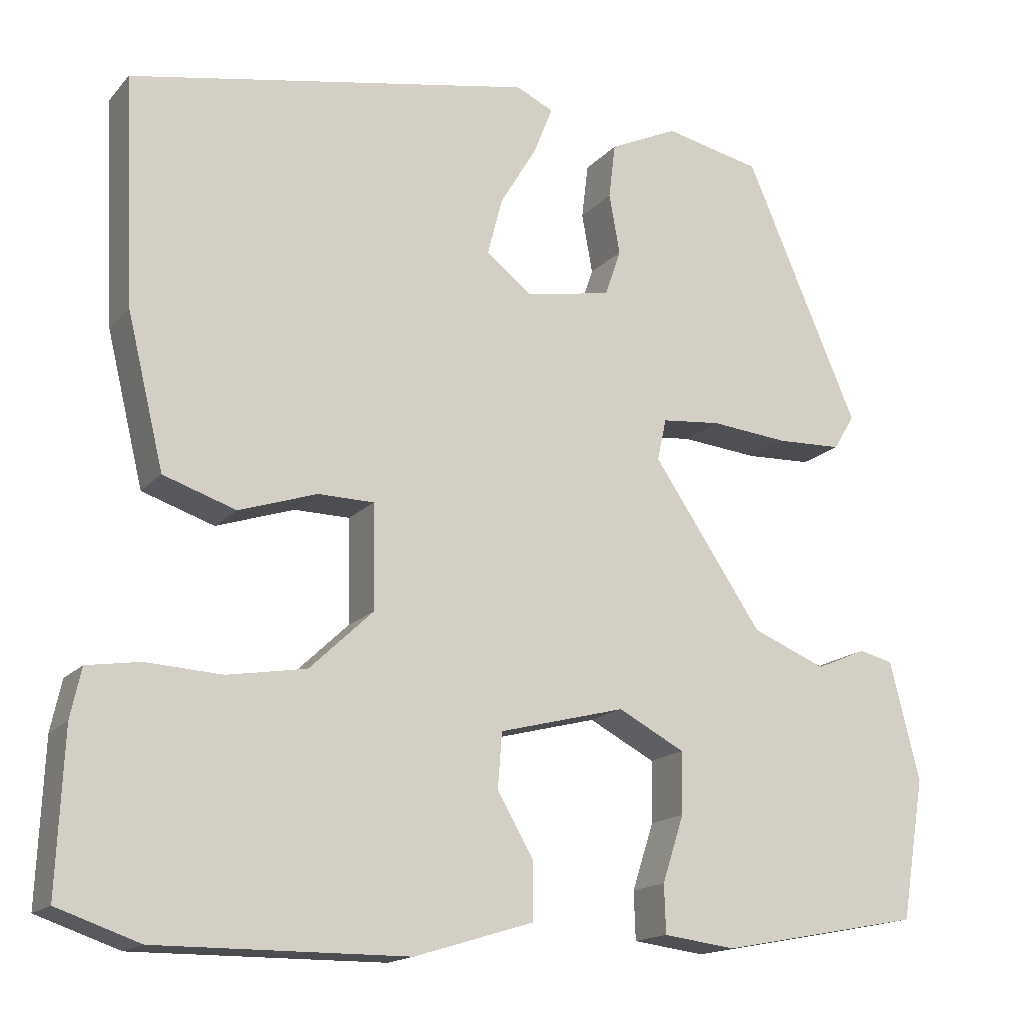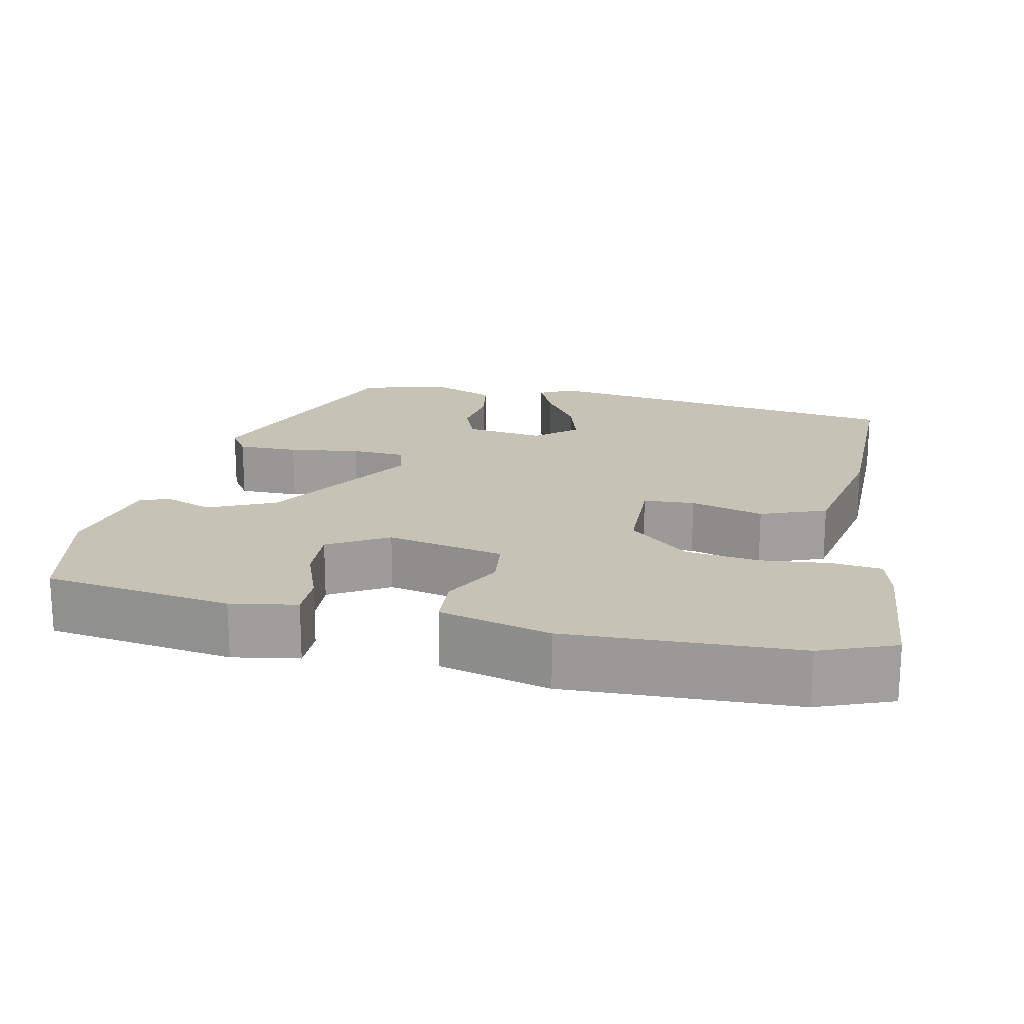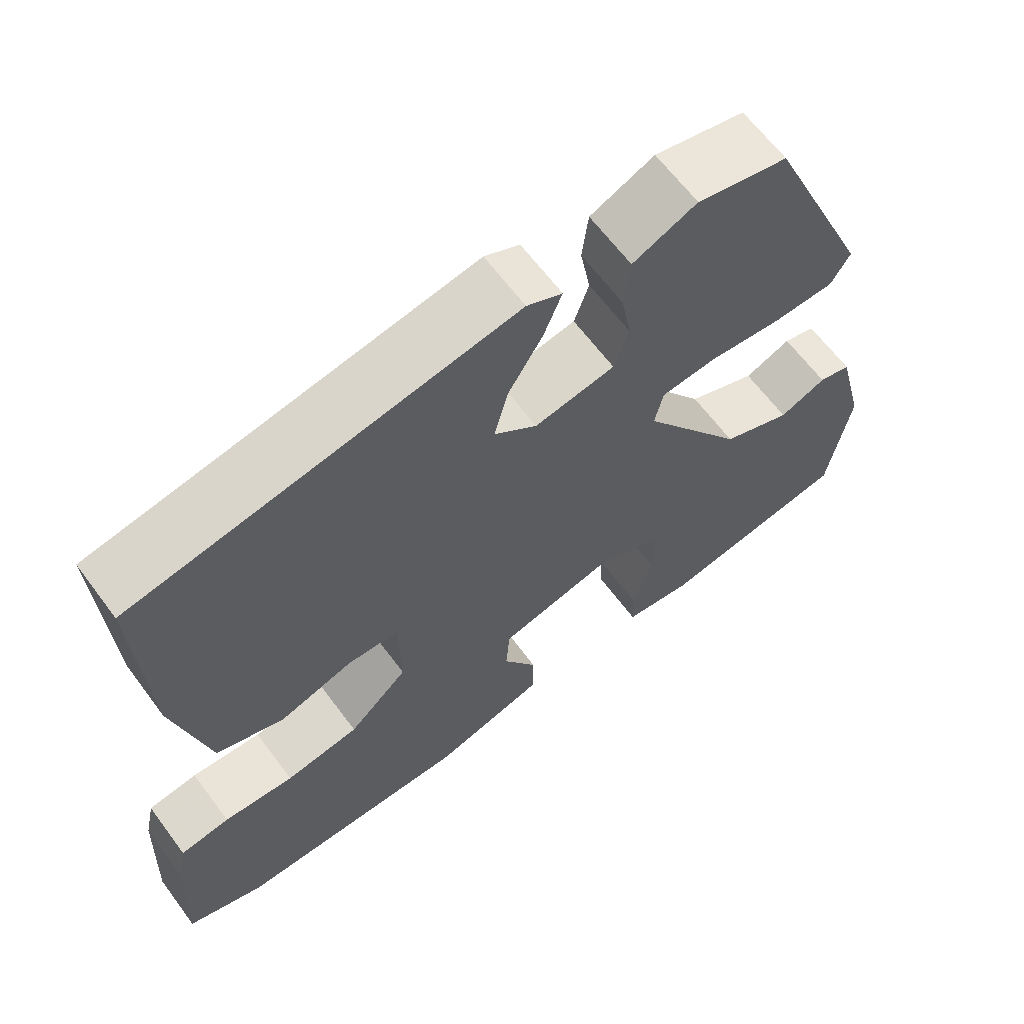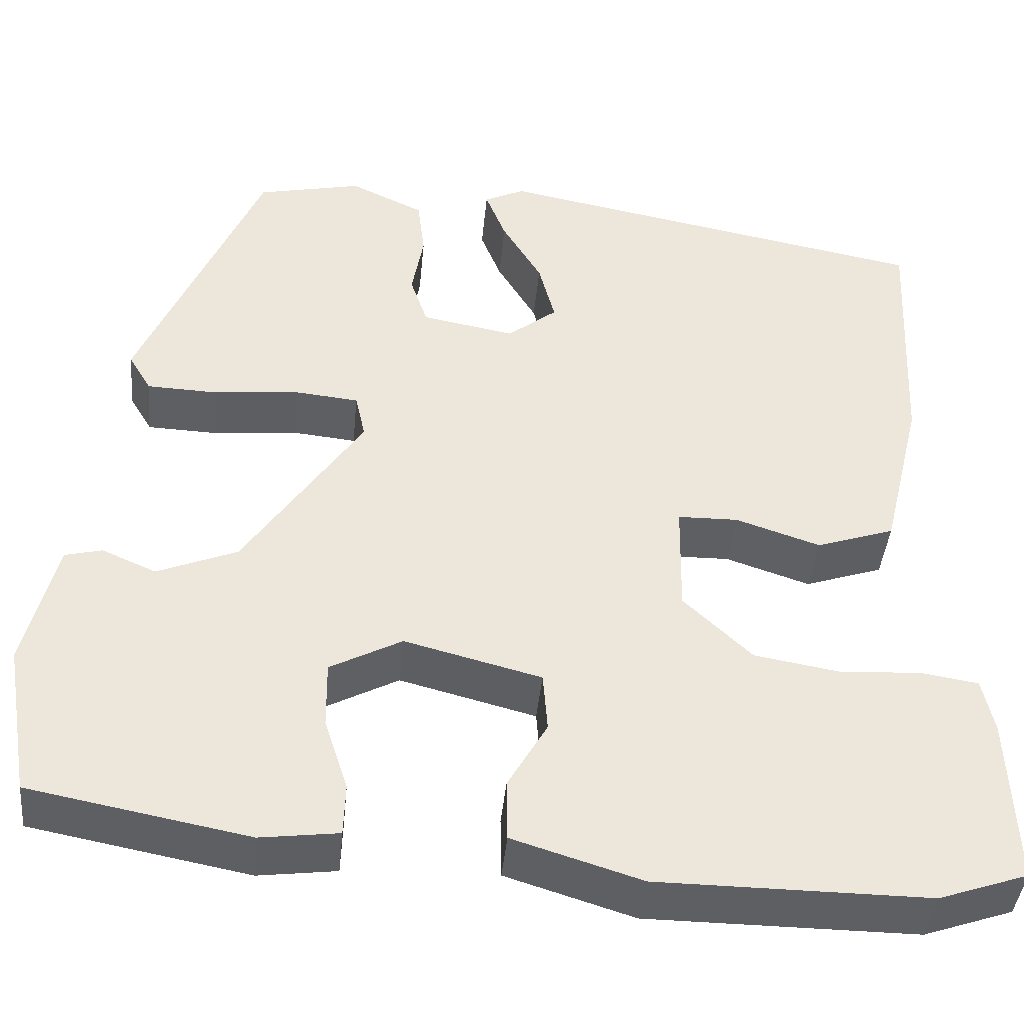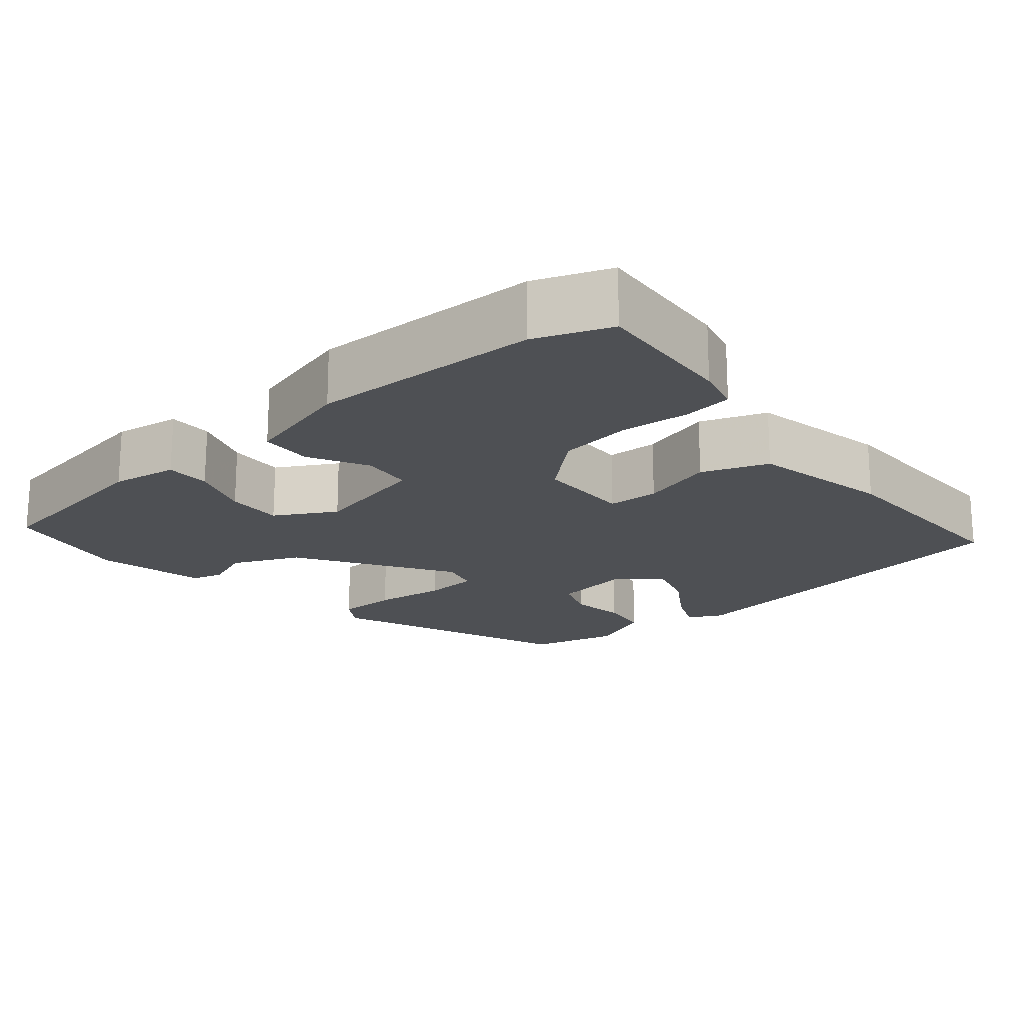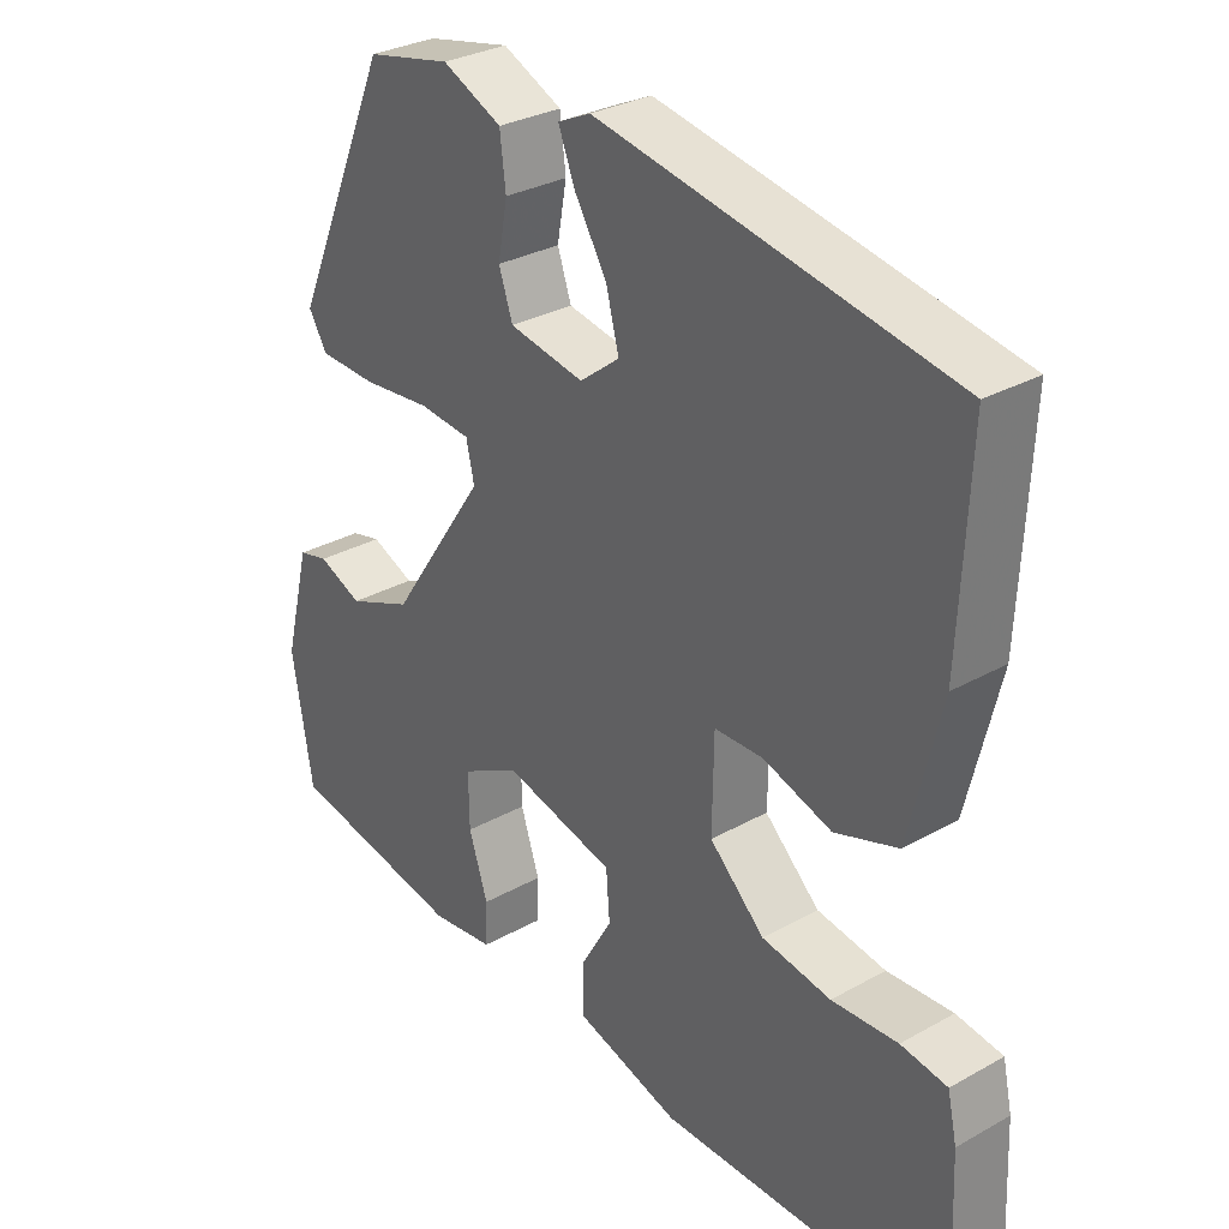
<metadata>
{"format":"obj","ext":"obj","renderer":"f3d","projection":"perspective","resolution":1024,"background":"white","views":[{"elev":-16.1,"azim":-26.6,"up":"+Z"},{"elev":18.9,"azim":-170.4,"up":"+Y"},{"elev":64.0,"azim":-36.6,"up":"+Z"},{"elev":-41.5,"azim":174.6,"up":"+Z"},{"elev":-19.0,"azim":-141.6,"up":"+Y"},{"elev":30.4,"azim":-129.1,"up":"+Z"}]}
</metadata>
<code>
v 0.314 0.07 0.489
v 0.45 0.07 0.176
v 0.425 0.07 0.134
v 0.346 0.07 0.131
v 0.252 0.07 0.14
v 0.181 0.07 0.133
v 0.17 0.07 0.083
v 0.302 0.07 -0.112
v 0.391 0.07 -0.148
v 0.451 0.07 -0.122
v 0.492 0.07 -0.132
v 0.528 0.07 -0.275
v 0.5 0.07 -0.444
v 0.257 0.07 -0.49
v 0.17 0.07 -0.479
v 0.168 0.07 -0.421
v 0.194 0.07 -0.341
v 0.195 0.07 -0.267
v 0.115 0.07 -0.225
v -0.037 0.07 -0.264
v -0.042 0.07 -0.33
v 0.002 0.07 -0.406
v 0.001 0.07 -0.474
v -0.142 0.07 -0.518
v -0.443 0.07 -0.52
v -0.542 0.07 -0.486
v -0.534 0.07 -0.297
v -0.521 0.07 -0.237
v -0.457 0.07 -0.227
v -0.366 0.07 -0.232
v -0.271 0.07 -0.216
v -0.195 0.07 -0.144
v -0.197 0.07 -0.019
v -0.264 0.07 -0.018
v -0.358 0.07 -0.049
v -0.445 0.07 -0.02
v -0.489 0.07 0.162
v -0.502 0.07 0.436
v -0.016 0.07 0.527
v 0.029 0.07 0.506
v 0.006 0.07 0.448
v -0.038 0.07 0.375
v -0.056 0.07 0.306
v -0.001 0.07 0.263
v 0.102 0.07 0.282
v 0.121 0.07 0.338
v 0.108 0.07 0.41
v 0.116 0.07 0.476
v 0.198 0.07 0.514
v 0.314 0 0.489
v 0.45 0 0.176
v 0.425 0 0.134
v 0.346 0 0.131
v 0.252 0 0.14
v 0.181 0 0.133
v 0.17 0 0.083
v 0.302 0 -0.112
v 0.391 0 -0.148
v 0.451 0 -0.122
v 0.492 0 -0.132
v 0.528 0 -0.275
v 0.5 0 -0.444
v 0.257 0 -0.49
v 0.17 0 -0.479
v 0.168 0 -0.421
v 0.194 0 -0.341
v 0.195 0 -0.267
v 0.115 0 -0.225
v -0.037 0 -0.264
v -0.042 0 -0.33
v 0.002 0 -0.406
v 0.001 0 -0.474
v -0.142 0 -0.518
v -0.443 0 -0.52
v -0.542 0 -0.486
v -0.534 0 -0.297
v -0.521 0 -0.237
v -0.457 0 -0.227
v -0.366 0 -0.232
v -0.271 0 -0.216
v -0.195 0 -0.144
v -0.197 0 -0.019
v -0.264 0 -0.018
v -0.358 0 -0.049
v -0.445 0 -0.02
v -0.489 0 0.162
v -0.502 0 0.436
v -0.016 0 0.527
v 0.029 0 0.506
v 0.006 0 0.448
v -0.038 0 0.375
v -0.056 0 0.306
v -0.001 0 0.263
v 0.102 0 0.282
v 0.121 0 0.338
v 0.108 0 0.41
v 0.116 0 0.476
v 0.198 0 0.514
f 46 47 48 49
f 45 46 49 1
f 39 40 41 42
f 39 42 43
f 38 39 43
f 37 38 43 44
f 34 35 36 37
f 33 34 37 44
f 27 28 29 30
f 27 30 31
f 26 27 31
f 25 26 31 32
f 21 22 23 24
f 20 21 24 25
f 14 15 16 17
f 14 17 18
f 13 14 18
f 12 13 18
f 9 10 11 12
f 8 9 12 18
f 7 8 18 19
f 2 3 4 5
f 45 1 2 5
f 45 5 6
f 32 33 44 45
f 20 25 32 45
f 7 19 20 45
f 6 7 45
f 98 97 96 95
f 50 98 95 94
f 91 90 89 88
f 92 91 88
f 92 88 87
f 93 92 87 86
f 86 85 84 83
f 93 86 83 82
f 79 78 77 76
f 80 79 76
f 80 76 75
f 81 80 75 74
f 73 72 71 70
f 74 73 70 69
f 66 65 64 63
f 67 66 63
f 67 63 62
f 67 62 61
f 61 60 59 58
f 67 61 58 57
f 68 67 57 56
f 54 53 52 51
f 54 51 50 94
f 55 54 94
f 94 93 82 81
f 94 81 74 69
f 94 69 68 56
f 94 56 55
f 1 50 51 2
f 2 51 52 3
f 3 52 53 4
f 4 53 54 5
f 5 54 55 6
f 6 55 56 7
f 7 56 57 8
f 8 57 58 9
f 9 58 59 10
f 10 59 60 11
f 11 60 61 12
f 12 61 62 13
f 13 62 63 14
f 14 63 64 15
f 15 64 65 16
f 16 65 66 17
f 17 66 67 18
f 18 67 68 19
f 19 68 69 20
f 20 69 70 21
f 21 70 71 22
f 22 71 72 23
f 23 72 73 24
f 24 73 74 25
f 25 74 75 26
f 26 75 76 27
f 27 76 77 28
f 28 77 78 29
f 29 78 79 30
f 30 79 80 31
f 31 80 81 32
f 32 81 82 33
f 33 82 83 34
f 34 83 84 35
f 35 84 85 36
f 36 85 86 37
f 37 86 87 38
f 38 87 88 39
f 39 88 89 40
f 40 89 90 41
f 41 90 91 42
f 42 91 92 43
f 43 92 93 44
f 44 93 94 45
f 45 94 95 46
f 46 95 96 47
f 47 96 97 48
f 48 97 98 49
f 49 98 50 1

</code>
